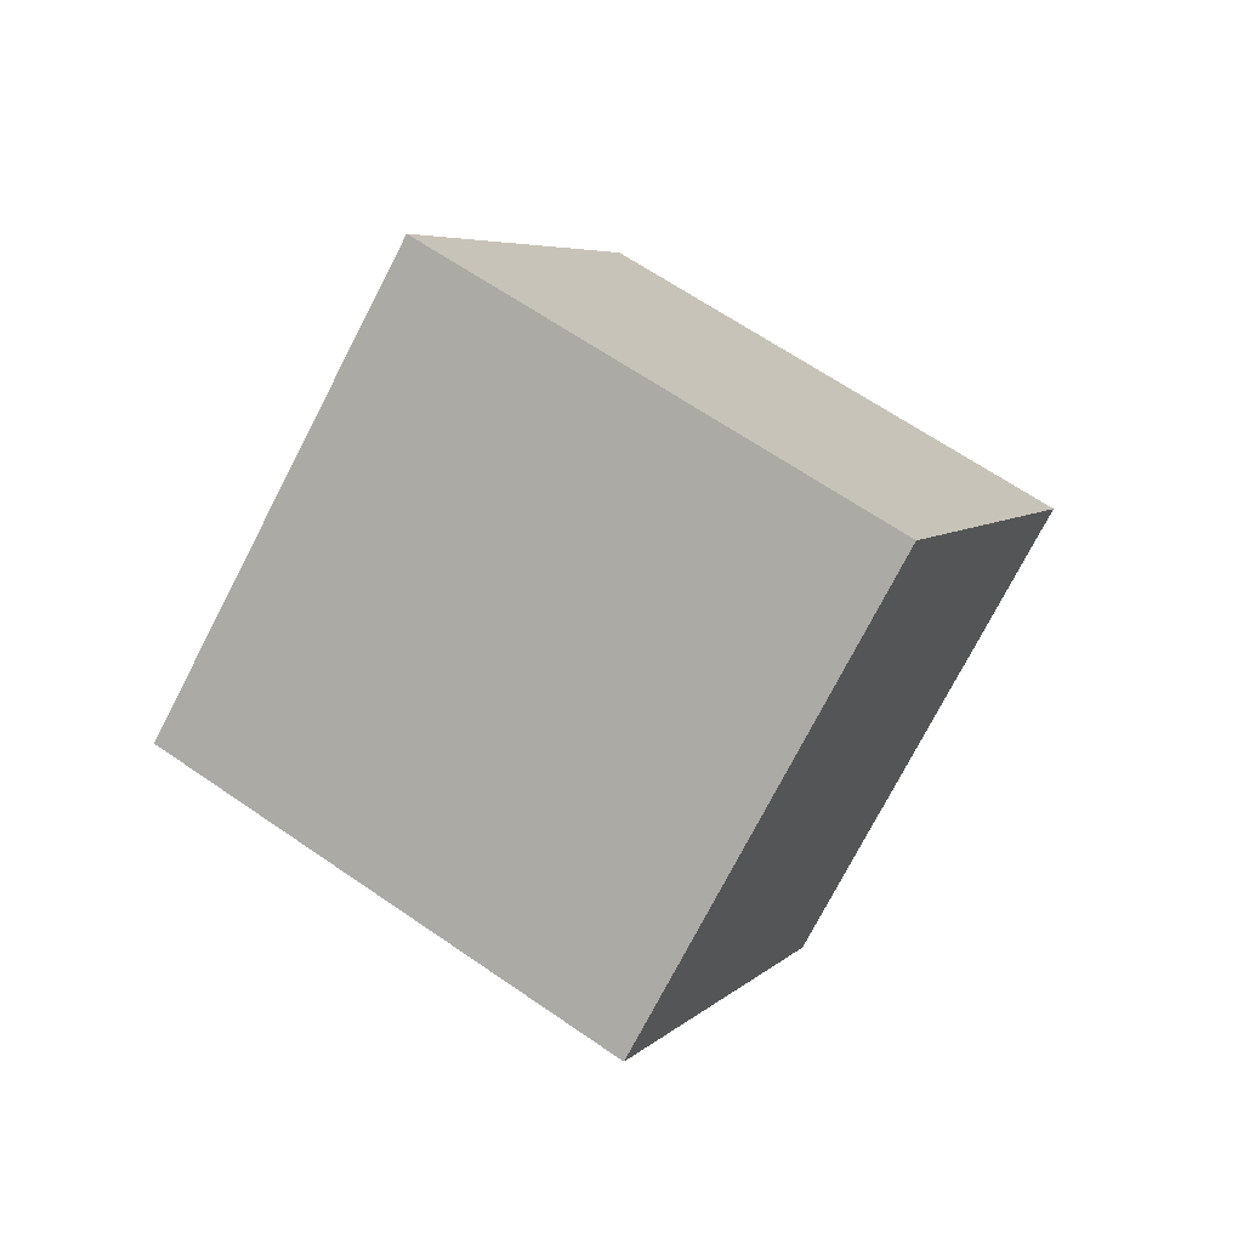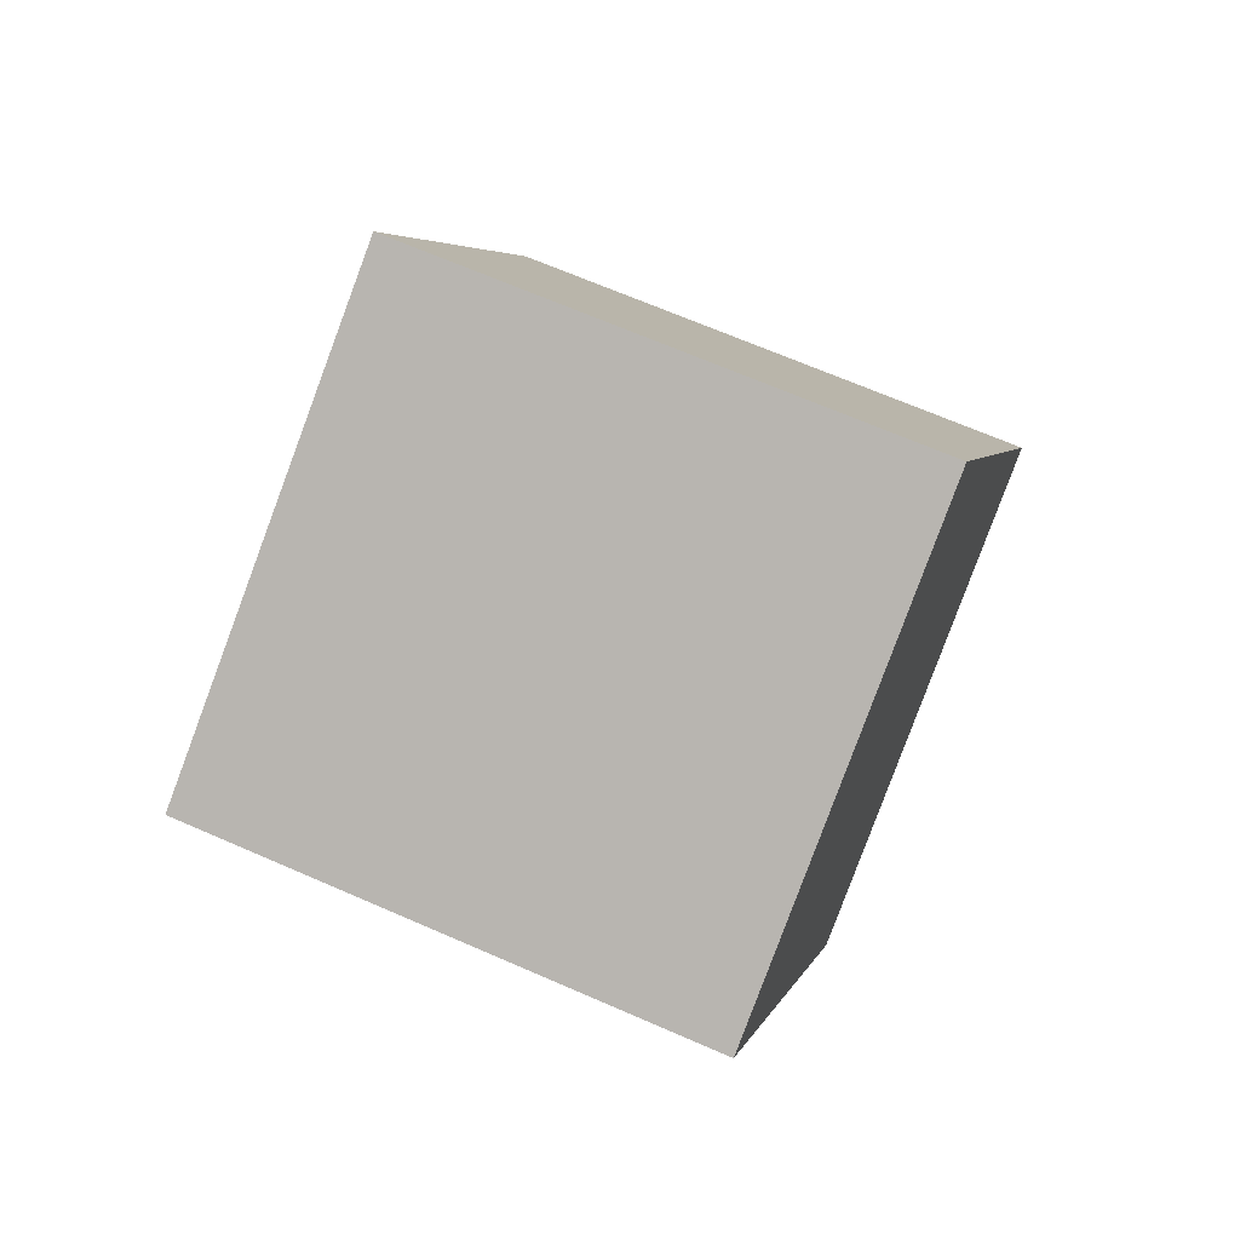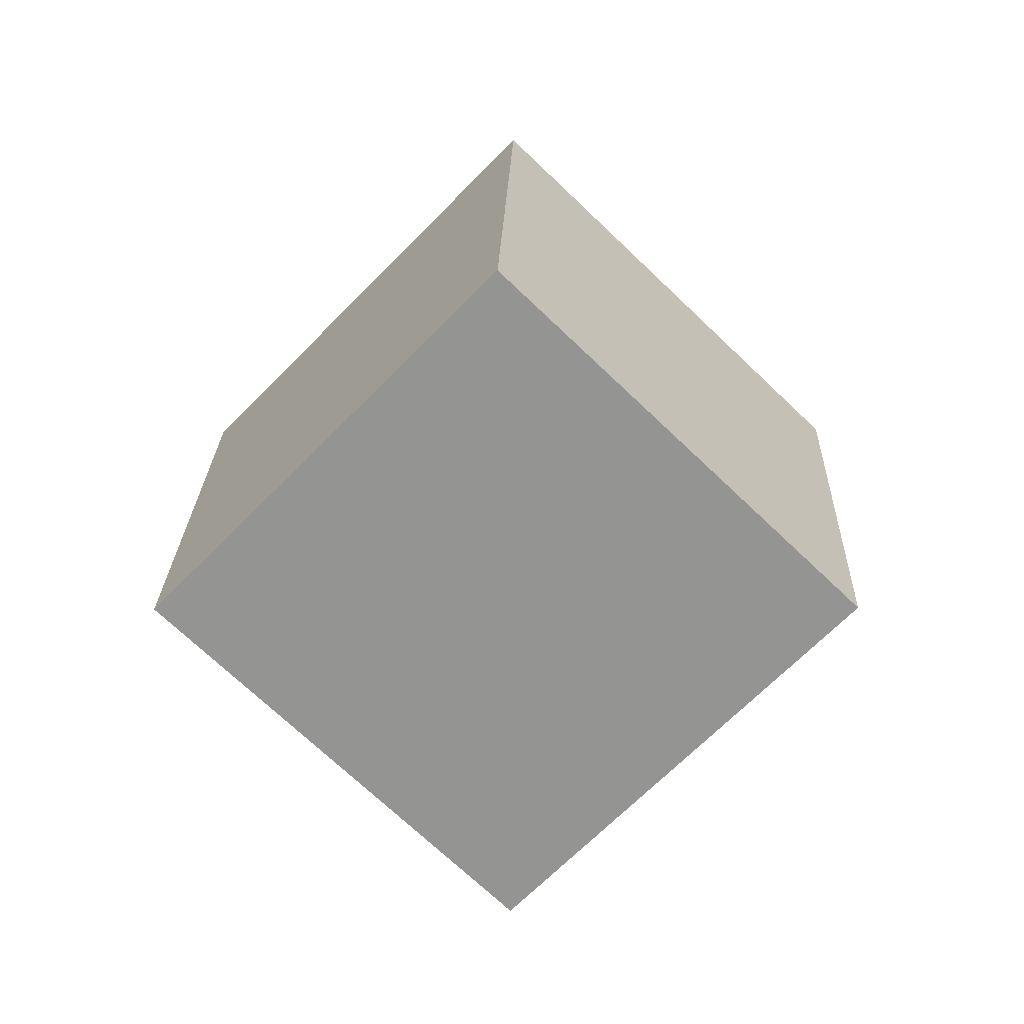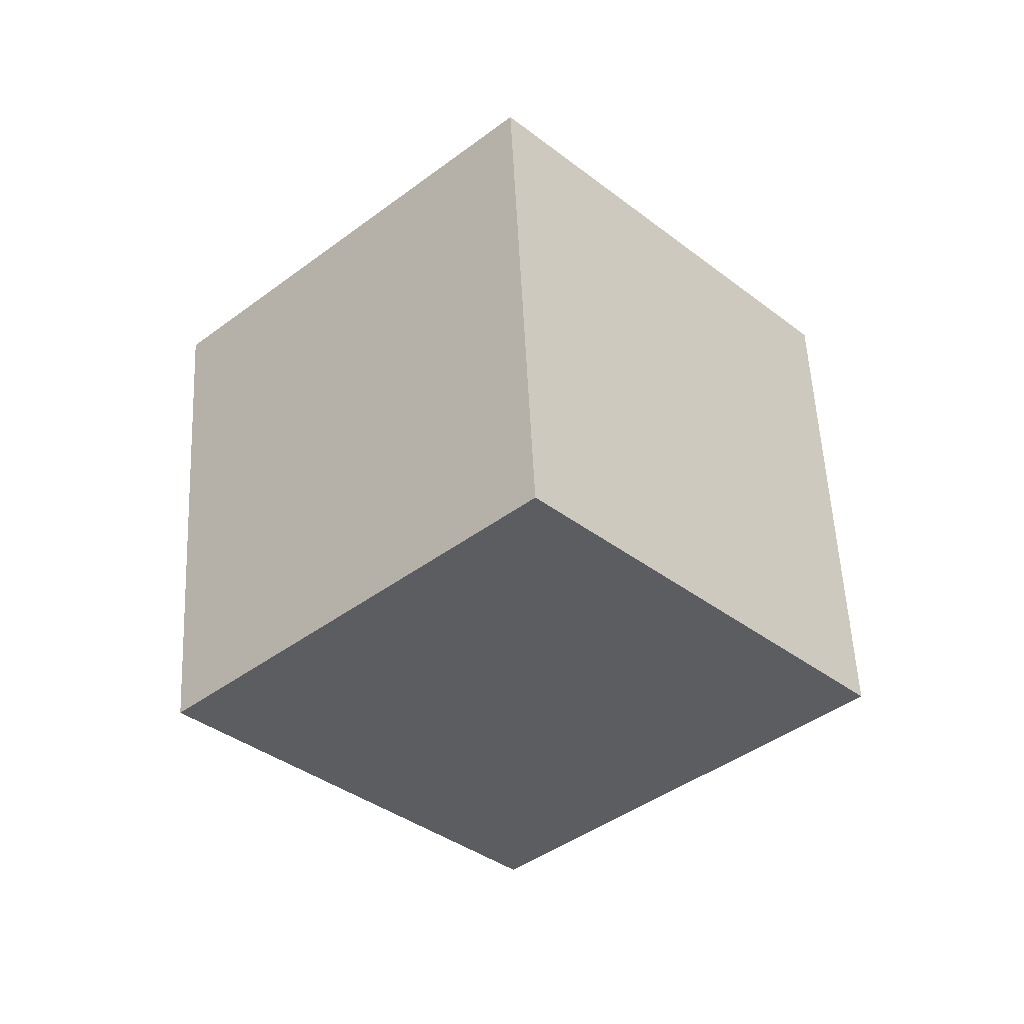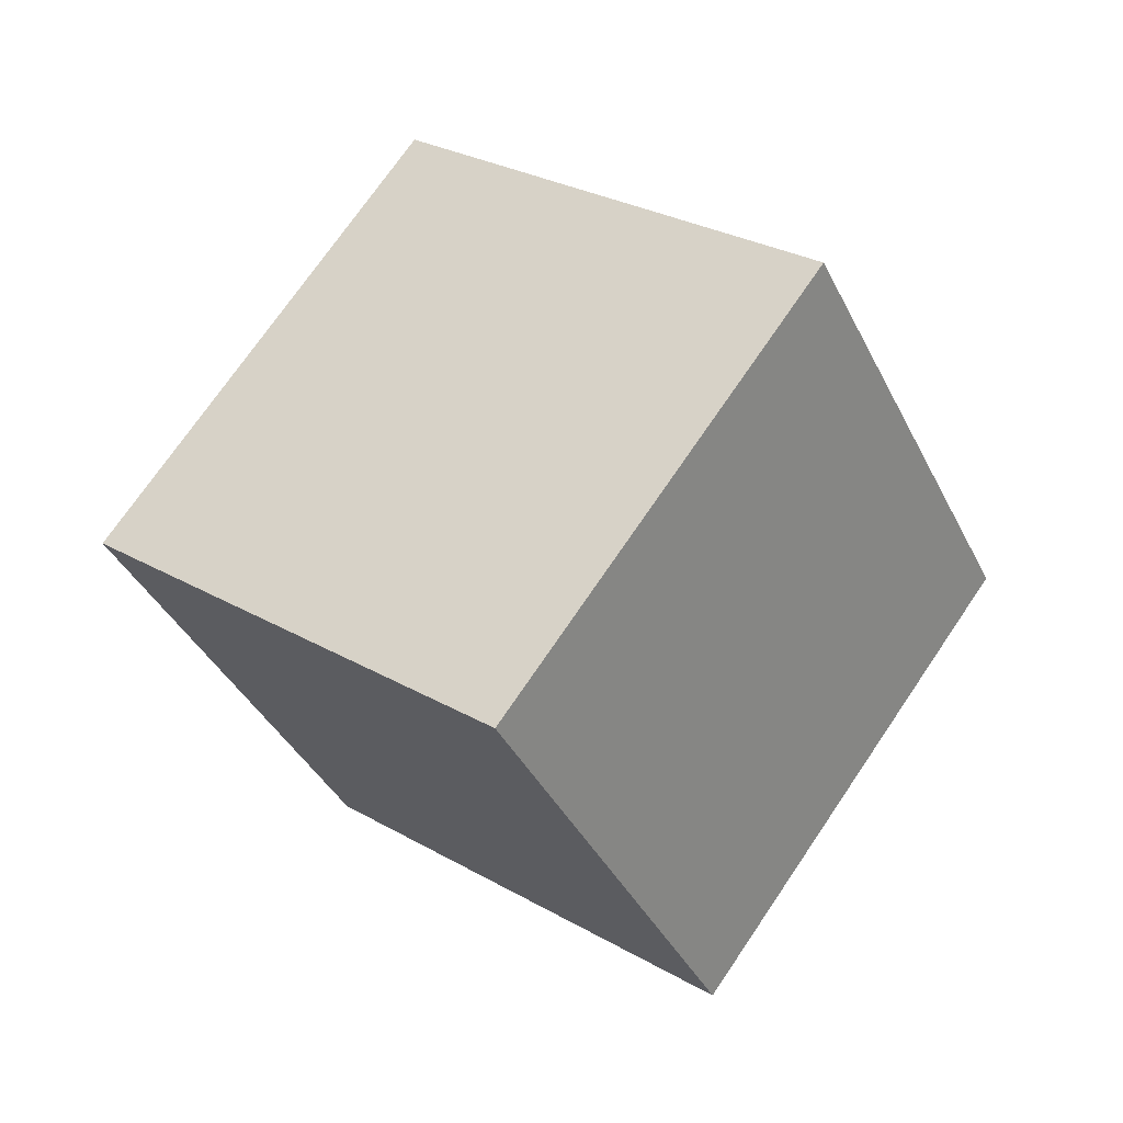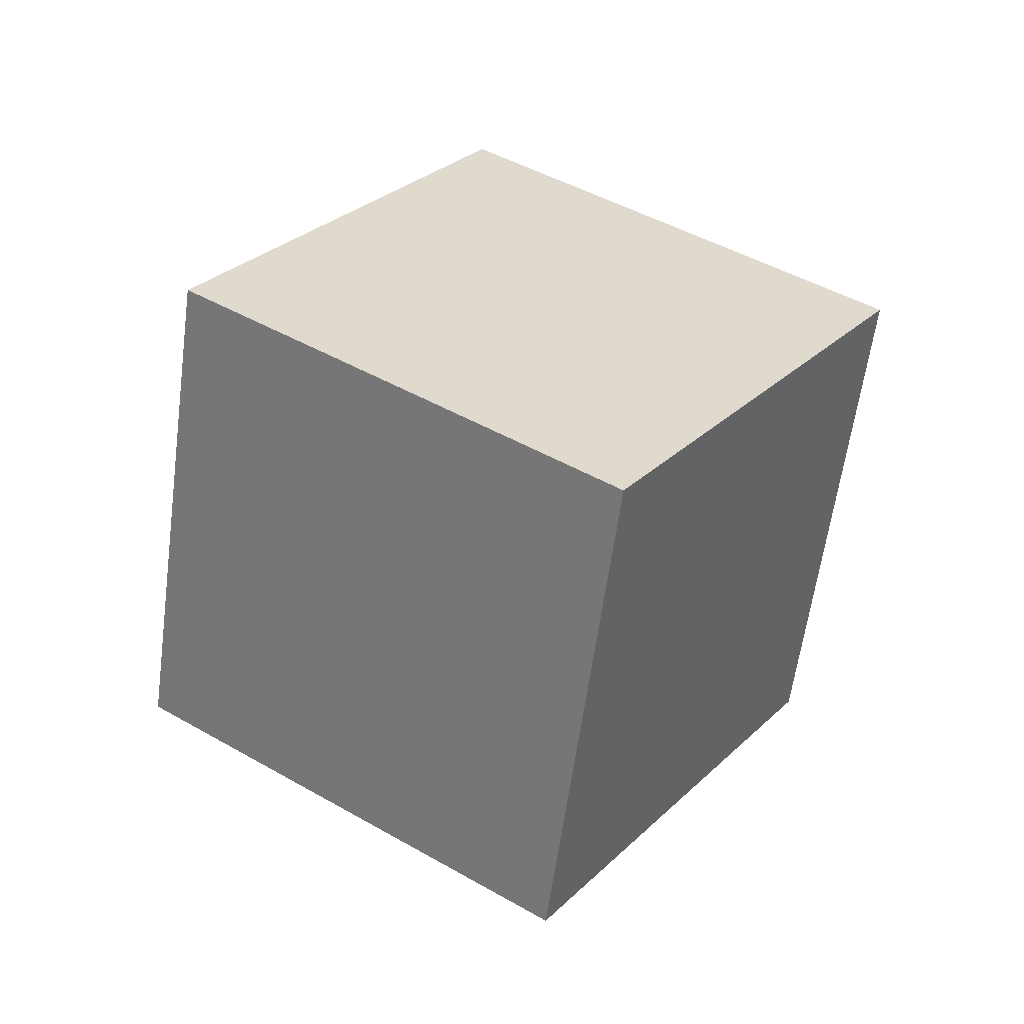
<metadata>
{"format":"obj","ext":"obj","renderer":"f3d","projection":"perspective","resolution":1024,"background":"white","views":[{"elev":-33.0,"azim":85.7,"up":"+Y"},{"elev":-20.1,"azim":142.6,"up":"+Z"},{"elev":-12.6,"azim":-58.0,"up":"+Y"},{"elev":17.6,"azim":56.9,"up":"+Y"},{"elev":-10.2,"azim":76.0,"up":"+Z"},{"elev":-2.3,"azim":166.9,"up":"+Z"}]}
</metadata>
<code>
v 0 0.6076 0.8152
v -0.7071 0.6132 -0.4096
v 0 0.03398 -0.003996
v 0 1.192 -0.8152
v 0.7071 1.187 0.4096
v 0.7071 0.6132 -0.4096
v -0.7071 1.187 0.4096
v 0 1.766 0.003996
f 1 2 3
f 4 5 6
f 6 1 3
f 5 7 1
f 8 2 7
f 3 4 6
f 1 7 2
f 4 8 5
f 6 5 1
f 5 8 7
f 8 4 2
f 3 2 4

</code>
